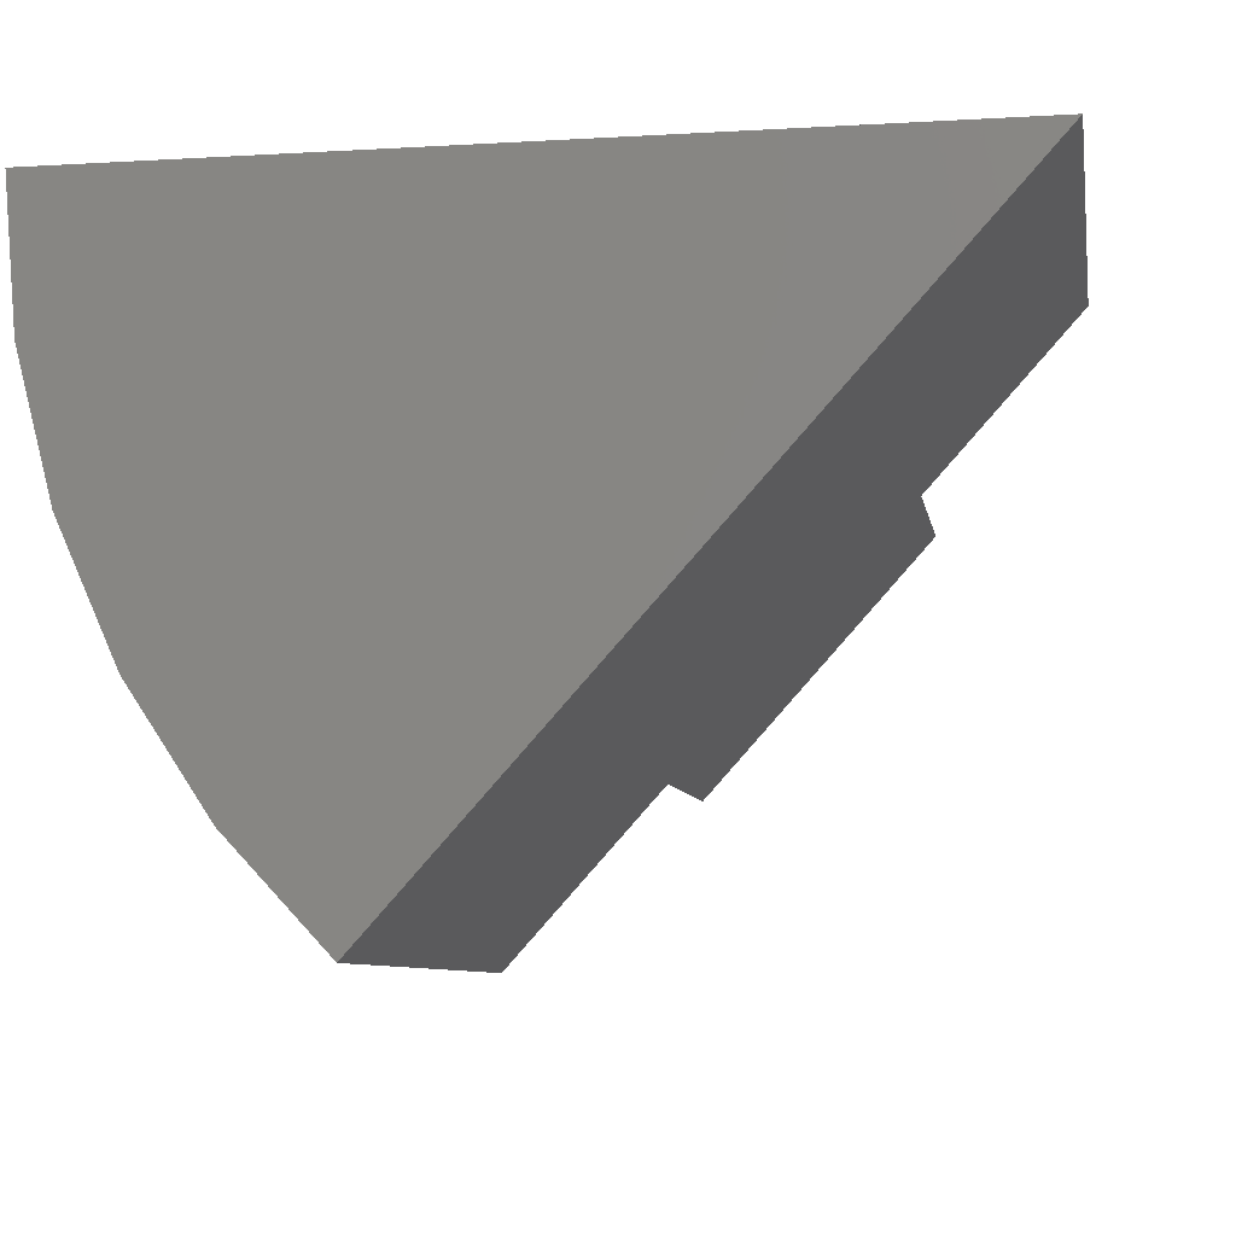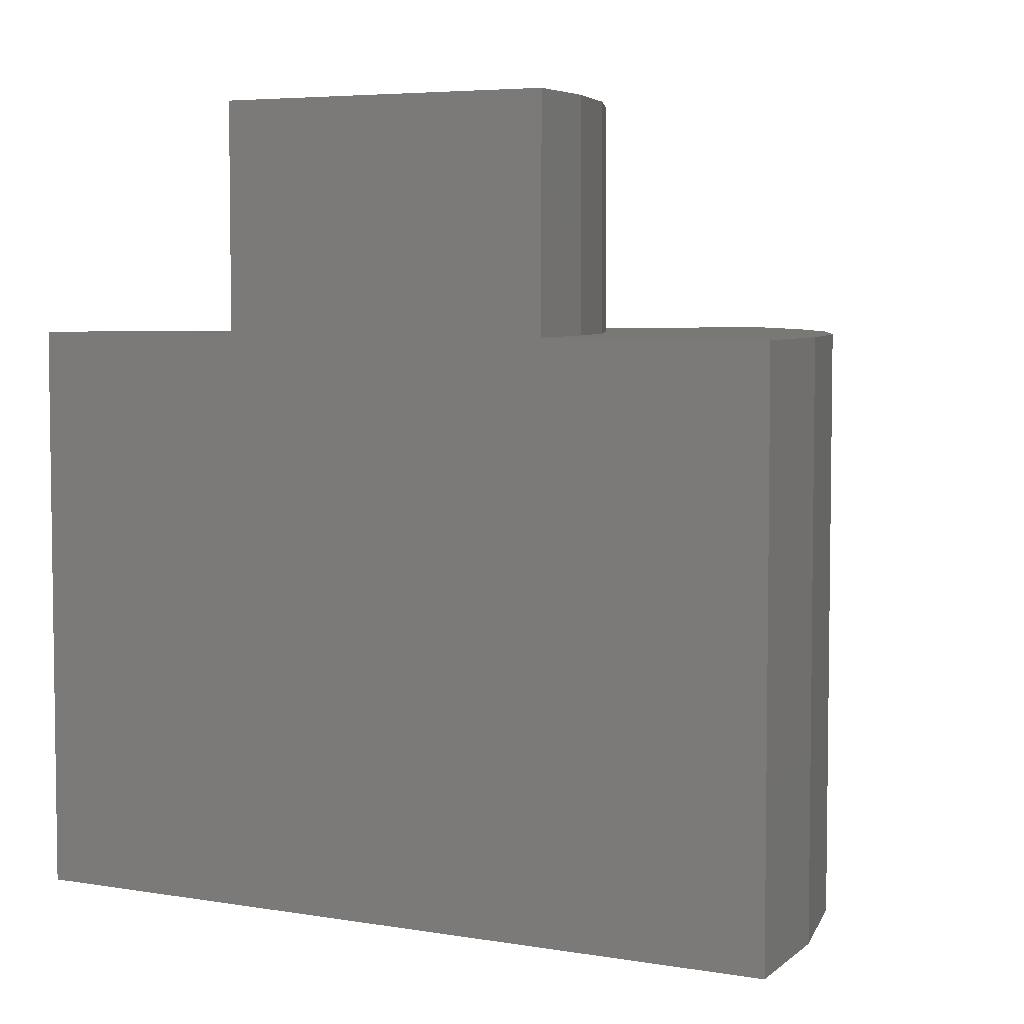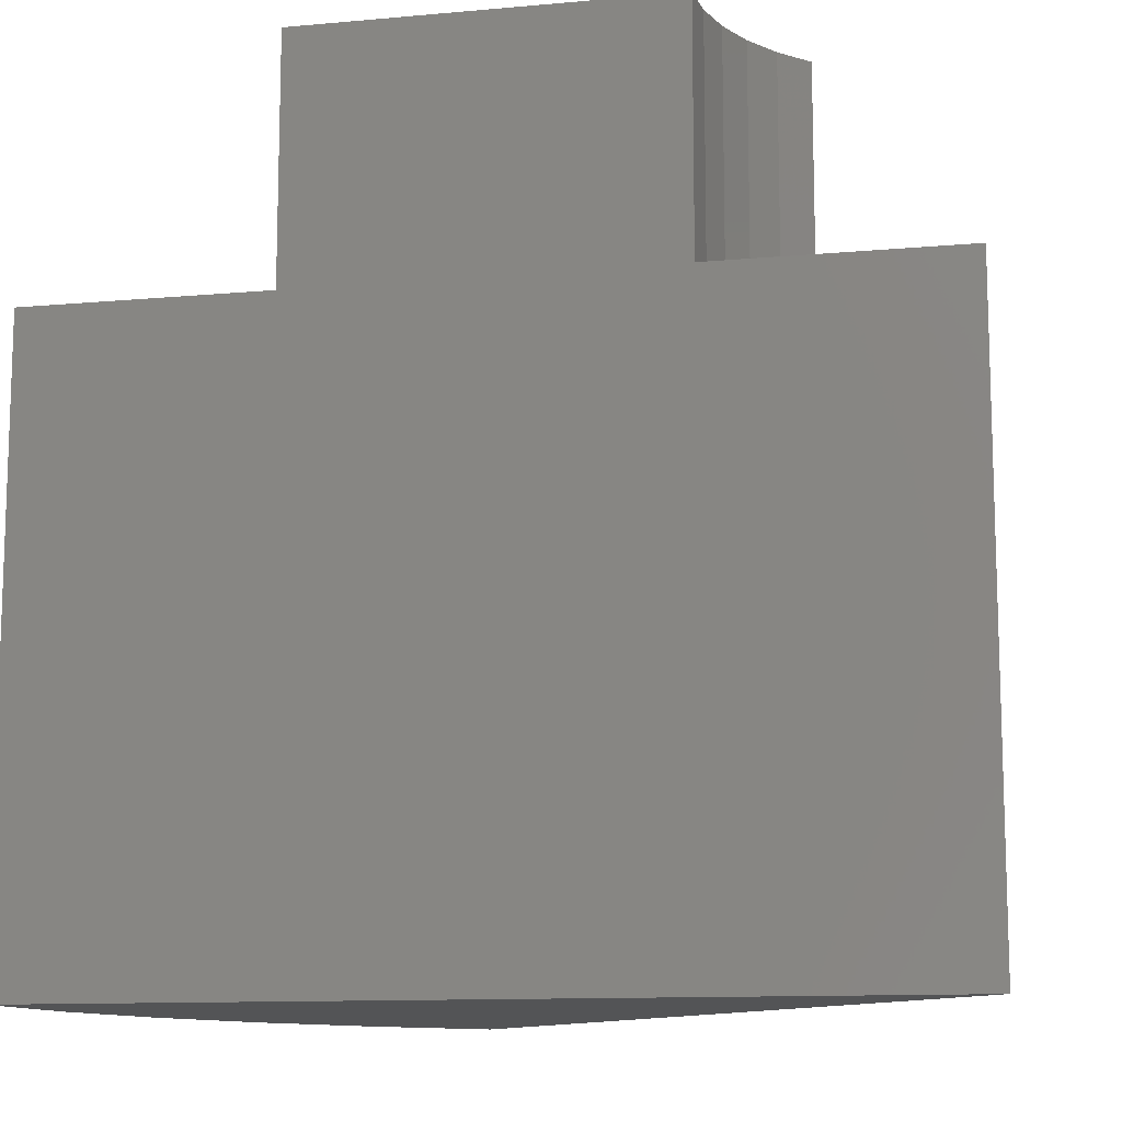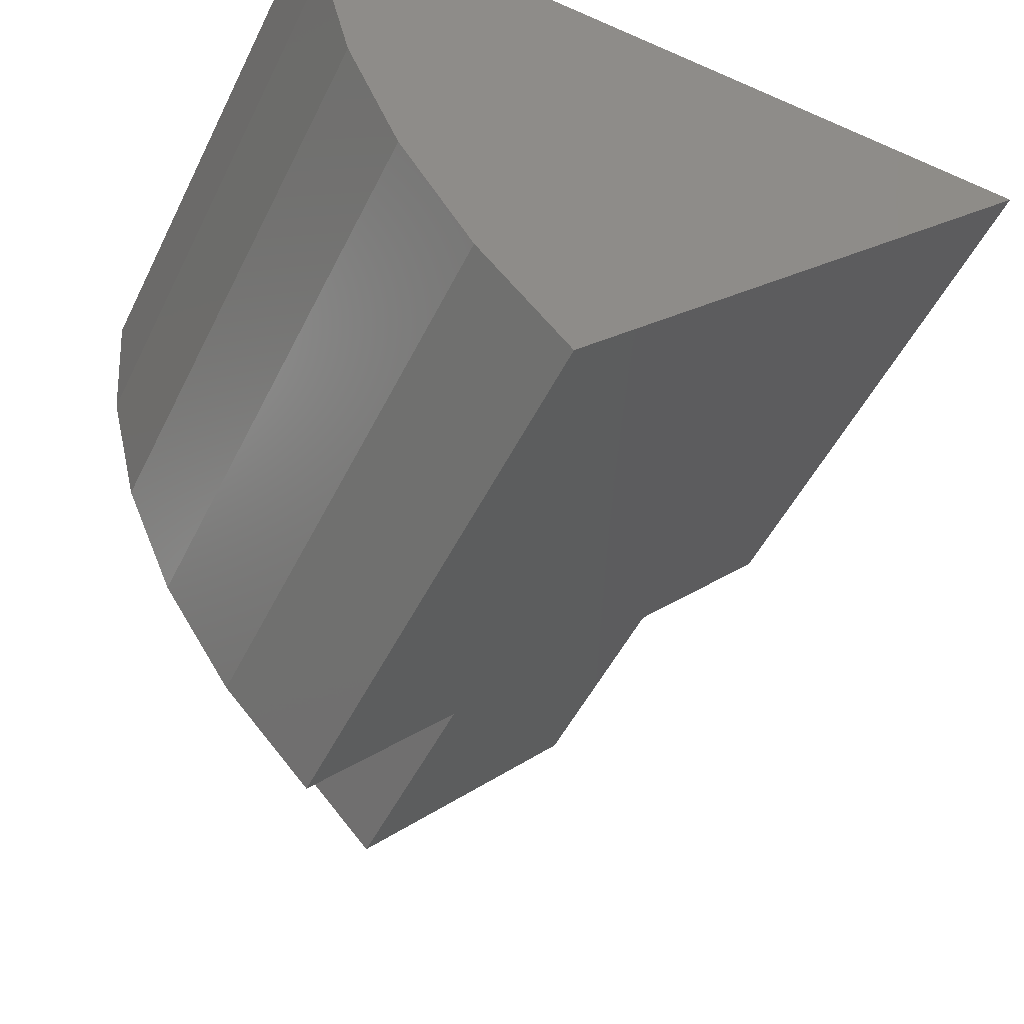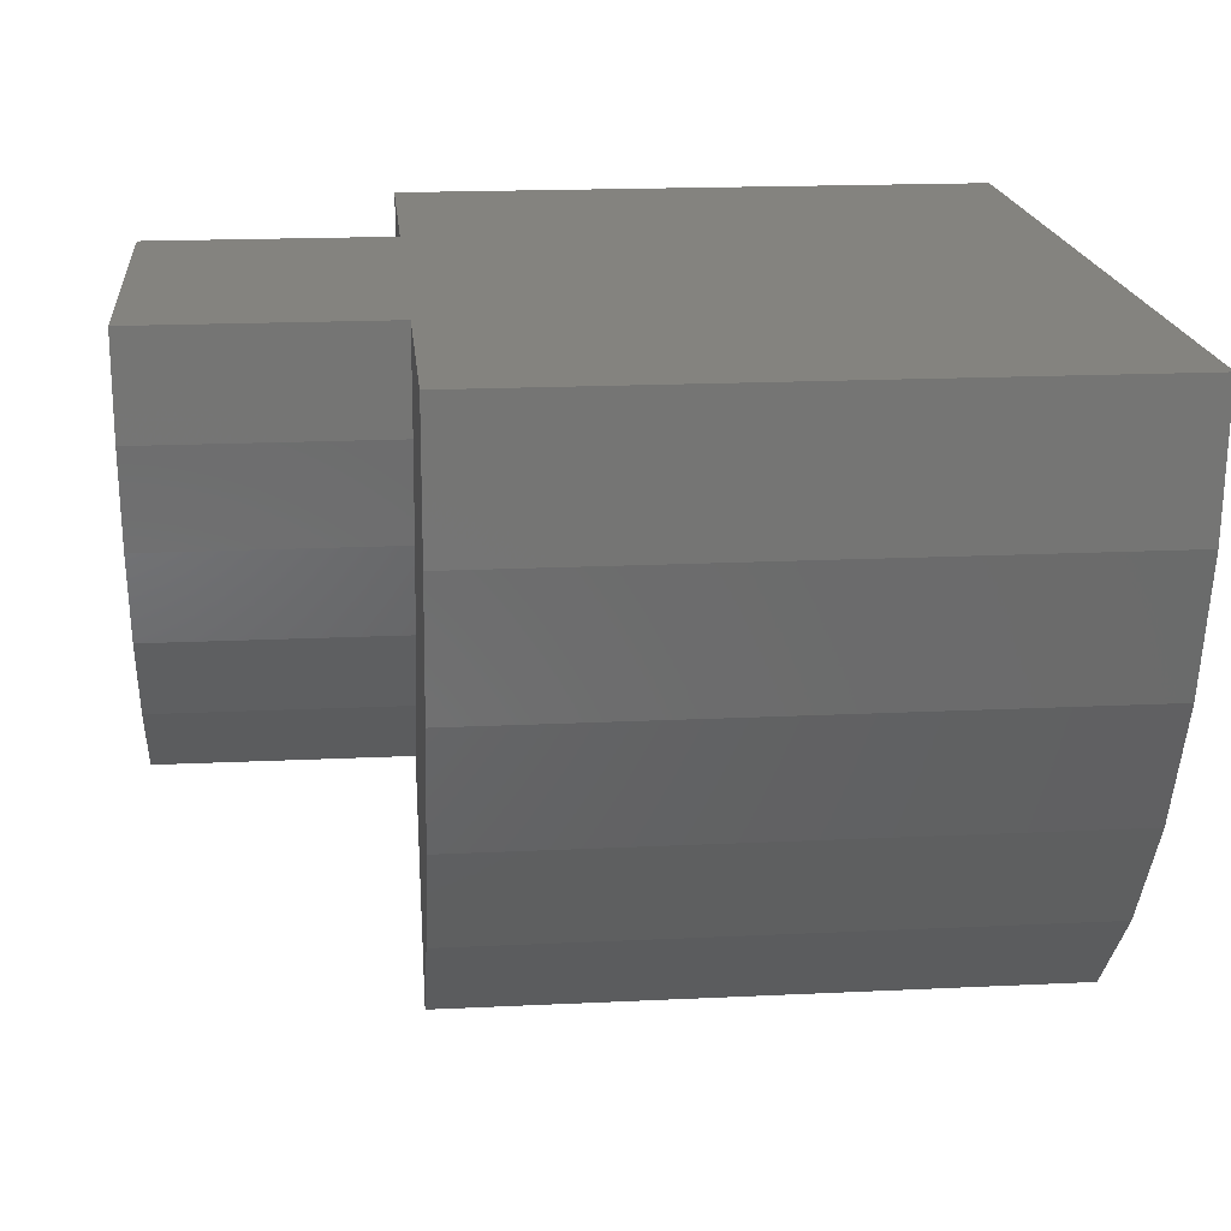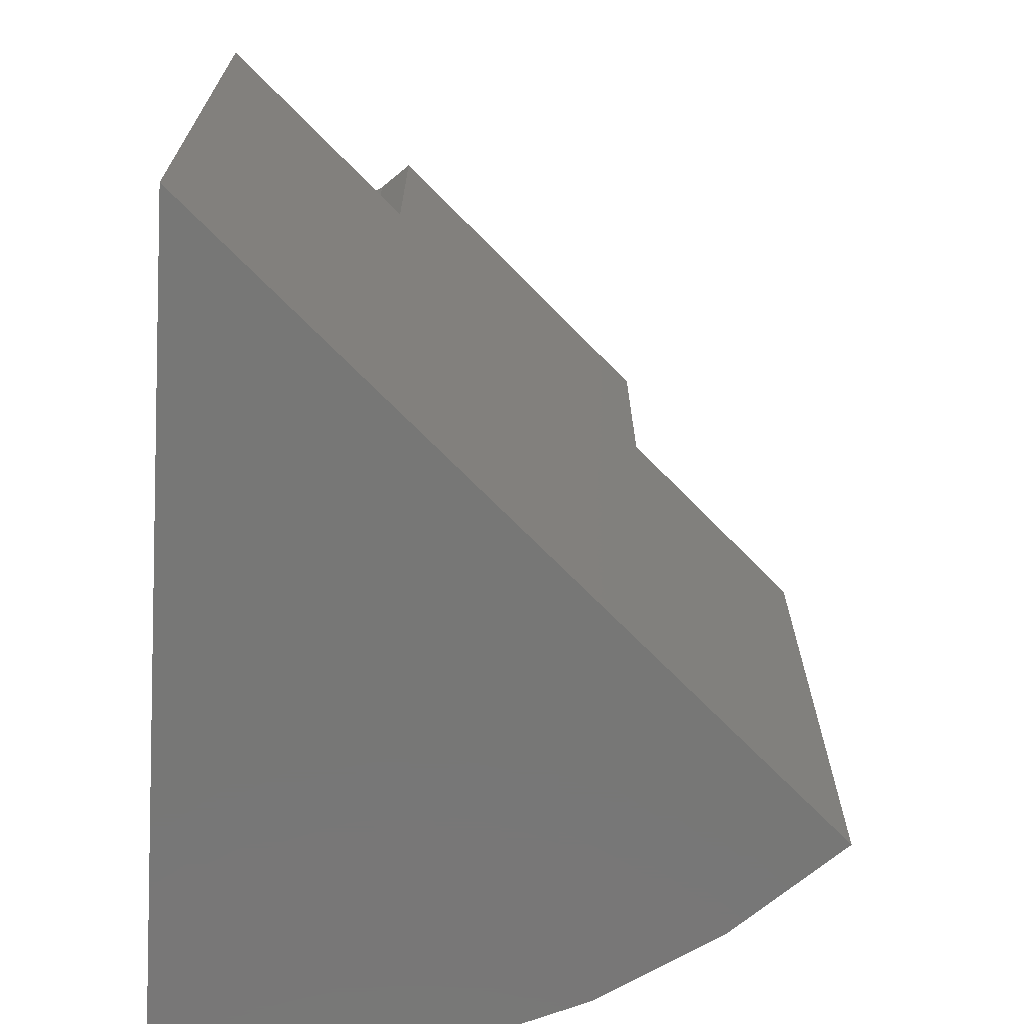
<metadata>
{"format":"stl","ext":"stl","renderer":"f3d","projection":"perspective","resolution":1024,"background":"white","views":[{"elev":-7.7,"azim":-170.5,"up":"+Y"},{"elev":5.2,"azim":-19.5,"up":"+Z"},{"elev":-11.7,"azim":-167.7,"up":"+Z"},{"elev":-50.3,"azim":154.4,"up":"+Y"},{"elev":18.0,"azim":84.6,"up":"+Y"},{"elev":-69.8,"azim":-93.6,"up":"+Z"}]}
</metadata>
<code>
# stl→obj: 38 verts, 72 faces
v -0.4531 0 -0.4688
v 0.1324 -0.6503 -0.4688
v 0.1324 -0.6503 0.1576
v -0.03404 -0.4654 0.1576
v -0.2867 -0.1848 0.1576
v -0.4531 3.477e-17 0.1576
v -0.2867 -0.1848 0.4062
v -0.03404 -0.4654 0.4062
v -0.2044 4.857e-17 0.1576
v 0.1732 6.954e-17 0.1576
v 0.4219 8.334e-17 0.1576
v 0.4219 4.857e-17 -0.4688
v -0.2044 6.238e-17 0.4062
v 0.1732 8.334e-17 0.4062
v -0.2582 -0.1545 0.1576
v -0.2352 -0.1198 0.1576
v -0.2183 -0.08178 0.1576
v -0.2079 -0.04147 0.1576
v -0.2352 -0.1198 0.4062
v -0.2582 -0.1545 0.4062
v -0.2183 -0.08178 0.4062
v -0.2079 -0.04147 0.4062
v 0.1644 -0.1044 0.4062
v 0.03771 -0.389 0.4062
v 0.09572 -0.3017 0.4062
v 0.1384 -0.206 0.4062
v 0.03771 -0.389 0.1576
v 0.09572 -0.3017 0.1576
v 0.1384 -0.206 0.1576
v 0.1644 -0.1044 0.1576
v 0.3136 -0.4215 0.1576
v 0.2326 -0.5435 0.1576
v 0.4096 -0.1459 0.1576
v 0.3732 -0.2878 0.1576
v 0.2326 -0.5435 -0.4688
v 0.3136 -0.4215 -0.4688
v 0.3732 -0.2878 -0.4688
v 0.4096 -0.1459 -0.4688
f 1 2 3
f 1 3 4
f 1 4 5
f 1 5 6
f 5 4 7
f 7 4 8
f 1 6 9
f 1 9 10
f 1 10 11
f 1 11 12
f 9 13 10
f 10 13 14
f 6 5 15
f 6 15 16
f 6 16 17
f 6 17 18
f 6 18 9
f 19 15 20
f 20 15 5
f 20 5 7
f 15 19 16
f 16 19 21
f 16 21 17
f 17 21 22
f 17 22 18
f 18 22 13
f 18 13 9
f 19 20 23
f 14 13 22
f 14 22 21
f 14 21 19
f 14 19 23
f 7 8 24
f 7 24 25
f 7 25 26
f 7 26 23
f 7 23 20
f 8 4 24
f 24 4 27
f 24 27 25
f 25 27 28
f 25 28 26
f 26 28 29
f 26 29 23
f 23 29 30
f 23 30 14
f 14 30 10
f 27 4 31
f 31 4 3
f 31 3 32
f 30 29 33
f 33 29 28
f 33 28 34
f 34 28 27
f 34 27 31
f 30 33 10
f 10 33 11
f 3 2 32
f 32 2 35
f 32 35 31
f 31 35 36
f 31 36 34
f 34 36 37
f 34 37 33
f 33 37 38
f 33 38 11
f 11 38 12
f 1 12 38
f 1 38 37
f 1 37 36
f 1 36 35
f 1 35 2

</code>
